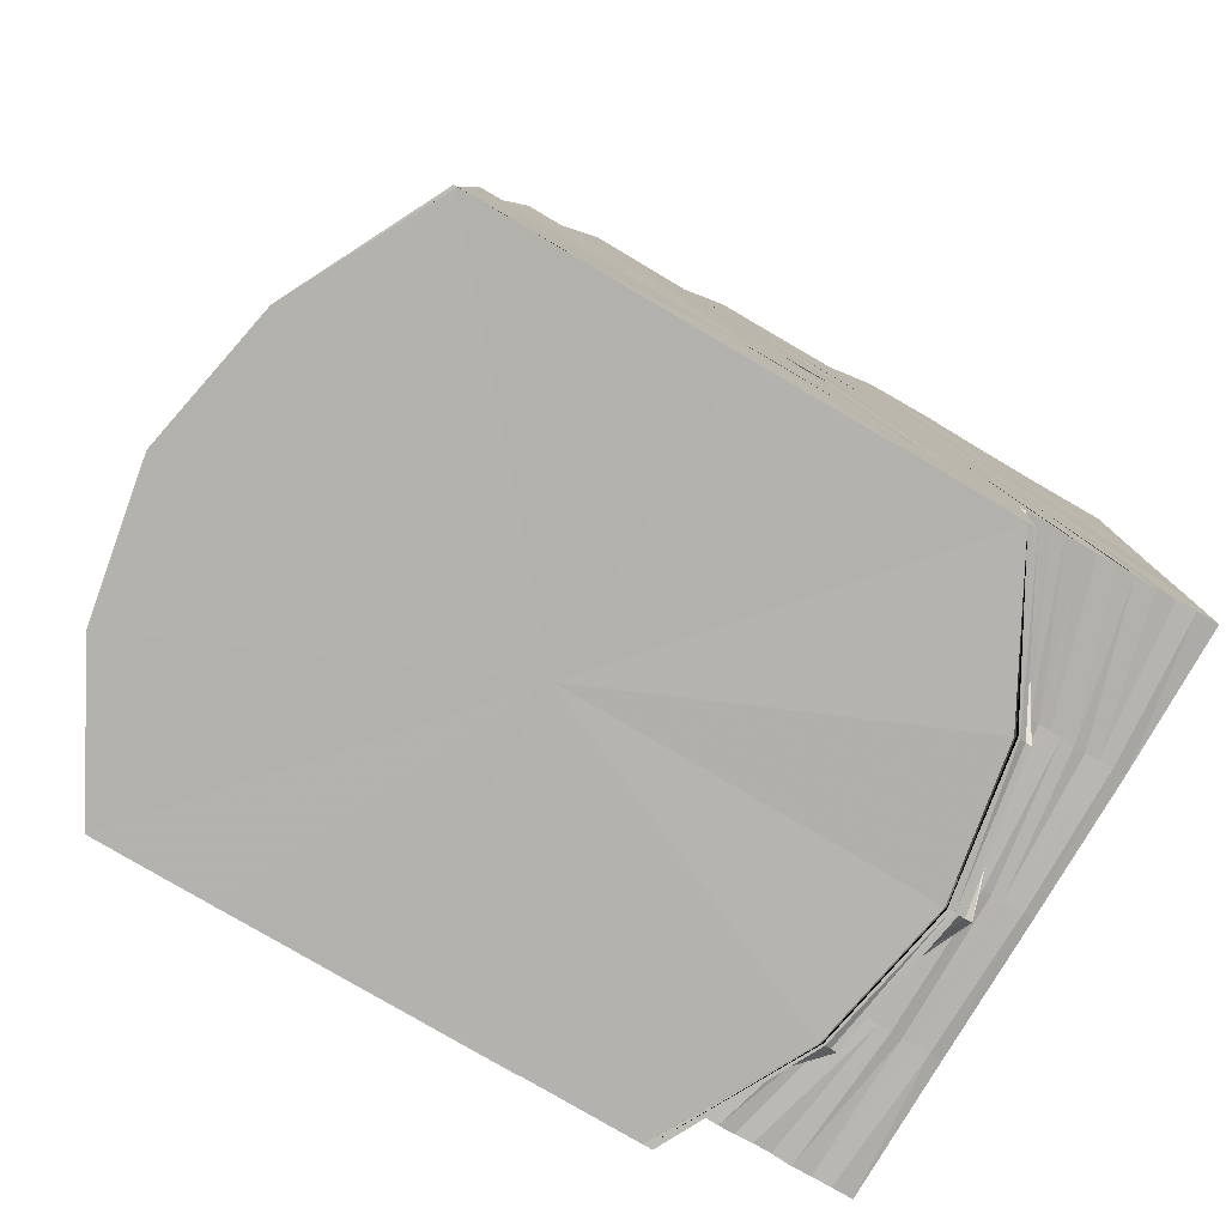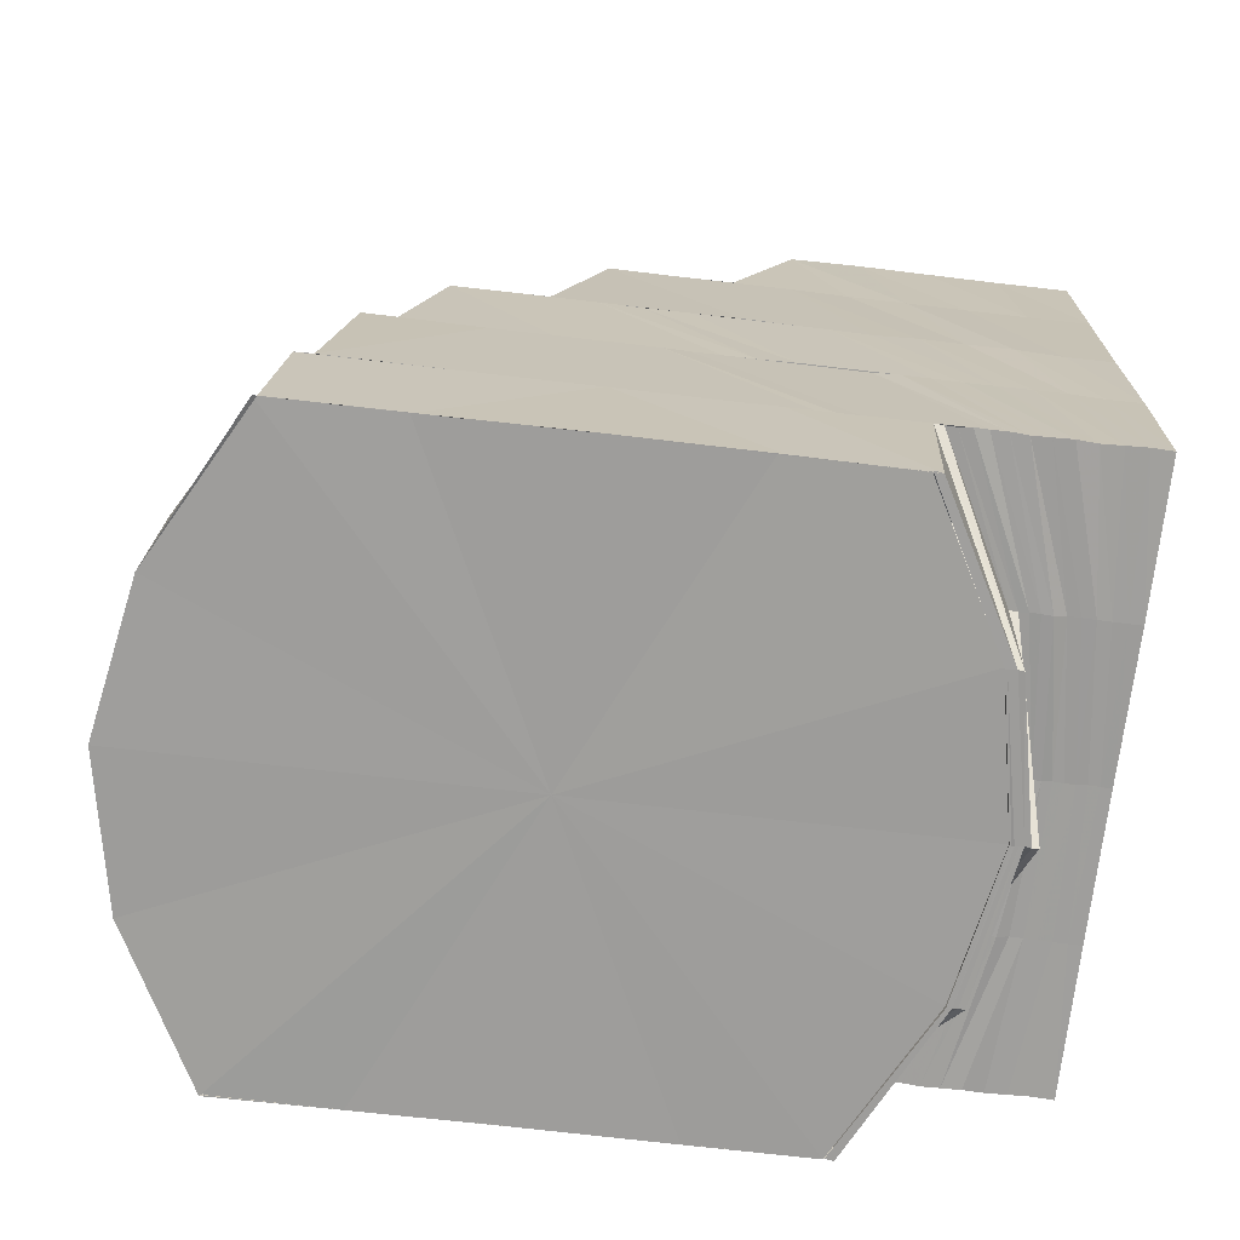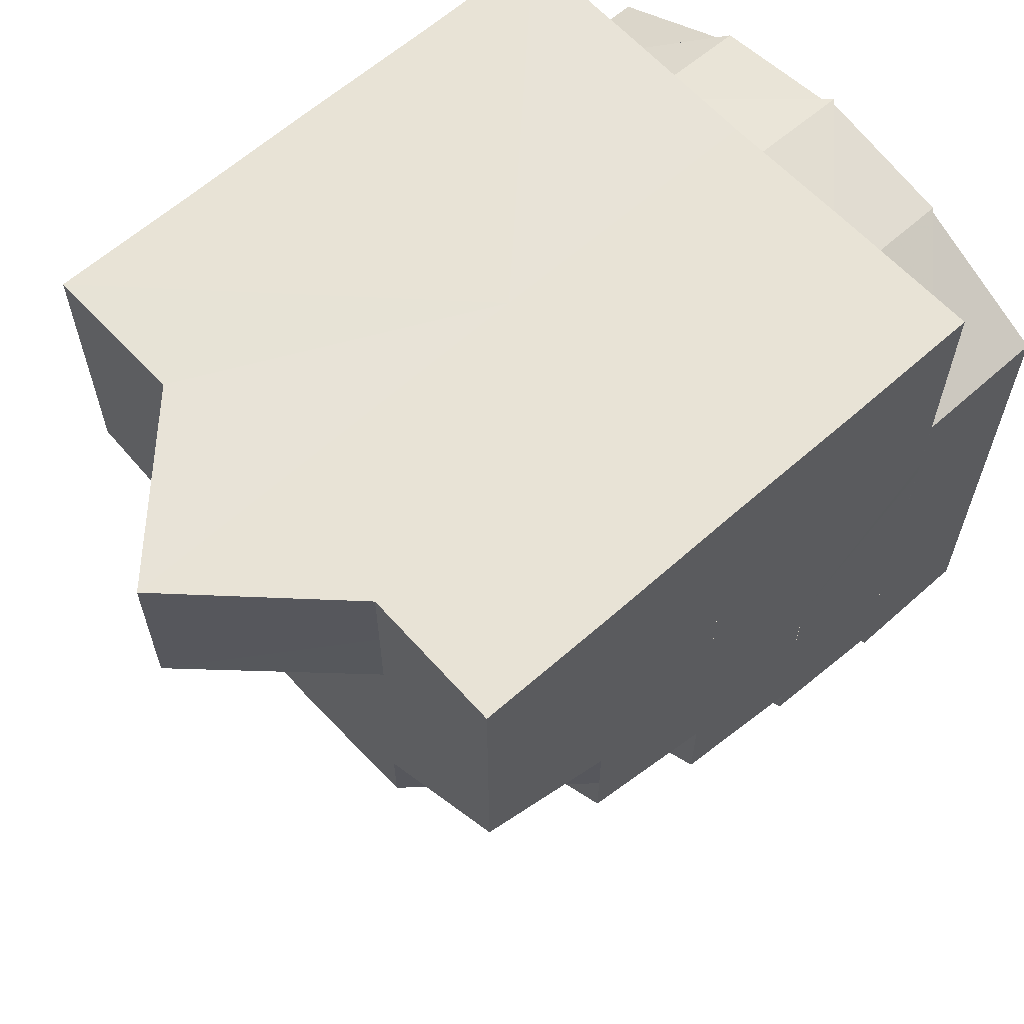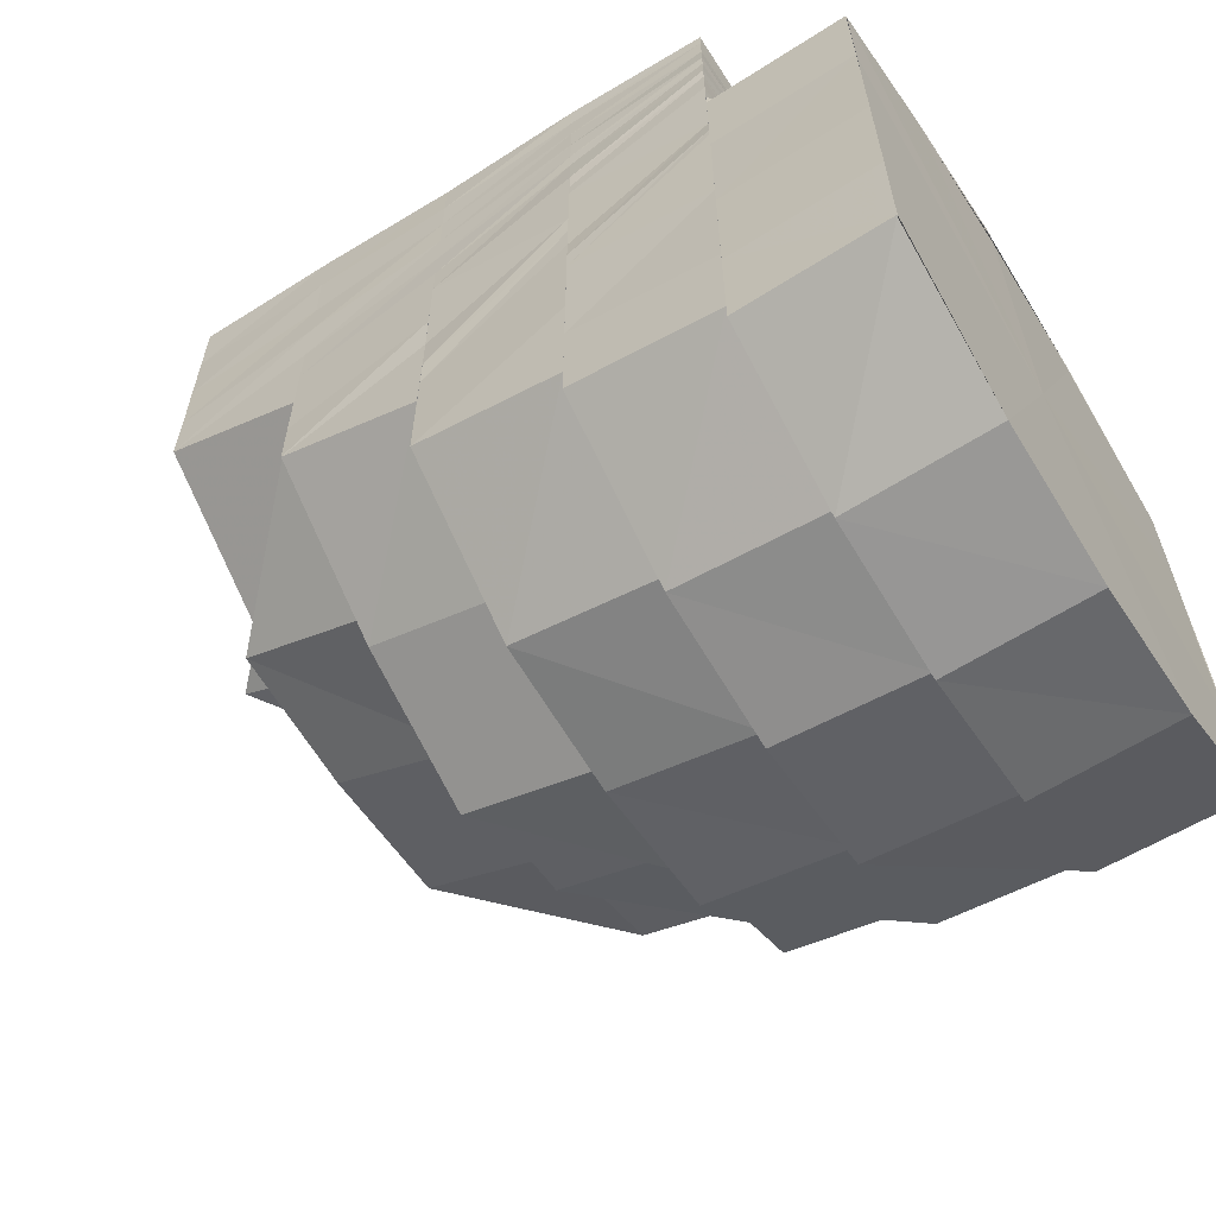
<metadata>
{"format":"obj","ext":"obj","renderer":"f3d","projection":"perspective","resolution":1024,"background":"white","views":[{"elev":-79.4,"azim":-120.4,"up":"+Y"},{"elev":-70.8,"azim":-96.7,"up":"+Y"},{"elev":62.5,"azim":-132.2,"up":"+Z"},{"elev":-62.1,"azim":-57.5,"up":"+Z"}]}
</metadata>
<code>
o 9150
v 2215 1882 9.4
v 2215 1882 9.401
v 2215 1882 9.402
v 2215 1882 9.403
v 2215 1882 9.401
v 2215 1882 9.402
v 2215 1882 9.402
v 2215 1882 9.408
v 2215 1882 9.402
v 2215 1882 9.408
v 2215 1882 9.403
v 2215 1882 9.408
v 2215 1882 9.408
v 2215 1882 9.403
v 2215 1882 9.403
v 2215 1882 9.405
v 2215 1882 9.405
v 2215 1882 9.401
v 2215 1882 9.401
v 2215 1882 9.402
v 2215 1882 9.402
v 2215 1882 9.403
v 2215 1882 9.409
v 2215 1882 9.409
v 2215 1882 9.416
v 2215 1882 9.405
v 2215 1882 9.416
v 2215 1882 9.425
v 2215 1882 9.426
v 2215 1882 9.435
v 2215 1882 9.435
v 2215 1882 9.41
v 2215 1882 9.426
v 2215 1882 9.435
v 2215 1882 9.443
v 2215 1882 9.443
v 2215 1882 9.443
v 2215 1882 9.443
v 2215 1882 9.448
v 2215 1882 9.448
v 2215 1882 9.45
v 2215 1882 9.443
v 2215 1882 9.448
v 2215 1882 9.443
v 2215 1882 9.45
v 2215 1882 9.448
v 2215 1882 9.448
v 2215 1882 9.448
v 2215 1882 9.443
v 2215 1882 9.443
v 2215 1882 9.45
v 2215 1882 9.448
v 2215 1882 9.443
v 2215 1882 9.448
v 2215 1882 9.443
v 2215 1882 9.45
v 2215 1882 9.448
v 2215 1882 9.444
v 2215 1882 9.448
v 2215 1882 9.443
v 2215 1882 9.448
v 2215 1882 9.449
v 2215 1882 9.451
v 2215 1882 9.444
v 2215 1882 9.449
v 2215 1882 9.445
v 2215 1882 9.445
v 2215 1882 9.449
v 2215 1882 9.451
v 2215 1882 9.449
v 2215 1882 9.451
v 2215 1882 9.449
v 2215 1882 9.444
v 2215 1882 9.444
v 2215 1882 9.449
v 2215 1882 9.444
v 2215 1882 9.448
v 2215 1882 9.443
v 2215 1882 9.435
v 2215 1882 9.435
v 2215 1882 9.426
v 2215 1882 9.425
v 2215 1882 9.416
v 2215 1882 9.416
v 2215 1882 9.408
v 2215 1882 9.409
v 2215 1882 9.41
v 2215 1882 9.403
v 2215 1882 9.409
v 2215 1882 9.402
v 2215 1882 9.401
v 2215 1882 9.402
v 2215 1882 9.402
v 2215 1882 9.402
v 2215 1882 9.4
v 2215 1882 9.408
v 2215 1882 9.408
v 2215 1882 9.402
v 2215 1882 9.401
v 2215 1882 9.403
v 2215 1882 9.403
v 2215 1882 9.403
v 2215 1882 9.405
v 2215 1882 9.41
v 2215 1882 9.406
v 2215 1882 9.405
v 2215 1882 9.403
v 2215 1882 9.405
v 2215 1882 9.405
v 2215 1882 9.411
v 2215 1882 9.409
v 2215 1882 9.413
v 2215 1882 9.411
v 2215 1882 9.416
v 2215 1882 9.423
v 2215 1882 9.425
v 2215 1882 9.432
v 2215 1882 9.434
v 2215 1882 9.428
v 2215 1882 9.437
v 2215 1882 9.431
v 2215 1882 9.439
v 2215 1882 9.444
v 2215 1882 9.446
v 2215 1882 9.45
v 2215 1882 9.442
v 2215 1882 9.449
v 2215 1882 9.45
v 2215 1882 9.451
v 2215 1882 9.448
v 2215 1882 9.443
v 2215 1882 9.449
v 2215 1882 9.447
v 2215 1882 9.441
v 2215 1882 9.448
v 2215 1882 9.44
v 2215 1882 9.447
v 2215 1882 9.43
v 2215 1882 9.438
v 2215 1882 9.429
v 2215 1882 9.437
v 2215 1882 9.427
v 2215 1882 9.419
v 2215 1882 9.417
v 2215 1882 9.41
v 2215 1882 9.411
v 2215 1882 9.405
v 2215 1882 9.45
v 2215 1882 9.446
v 2215 1882 9.45
v 2215 1882 9.445
v 2215 1882 9.449
v 2215 1882 9.449
v 2215 1882 9.444
v 2215 1882 9.451
v 2215 1882 9.45
v 2215 1882 9.451
v 2215 1882 9.449
v 2215 1882 9.449
v 2215 1882 9.452
v 2215 1882 9.45
v 2215 1882 9.451
v 2215 1882 9.45
v 2215 1882 9.451
v 2215 1882 9.448
v 2215 1882 9.447
v 2215 1882 9.452
v 2215 1882 9.452
v 2215 1882 9.453
v 2215 1882 9.452
v 2215 1882 9.449
v 2215 1882 9.452
v 2215 1882 9.449
v 2215 1882 9.448
v 2215 1882 9.449
v 2215 1882 9.45
v 2215 1882 9.447
v 2215 1882 9.45
v 2215 1882 9.448
v 2215 1882 9.446
v 2215 1882 9.45
v 2215 1882 9.447
v 2215 1882 9.451
v 2215 1882 9.45
v 2215 1882 9.449
v 2215 1882 9.451
v 2215 1882 9.446
v 2215 1882 9.449
v 2215 1882 9.451
v 2215 1882 9.445
v 2215 1882 9.44
v 2215 1882 9.441
v 2215 1882 9.447
v 2215 1882 9.446
v 2215 1882 9.443
v 2215 1882 9.448
v 2215 1882 9.434
v 2215 1882 9.432
v 2215 1882 9.438
v 2215 1882 9.43
v 2215 1882 9.437
v 2215 1882 9.429
v 2215 1882 9.436
v 2215 1882 9.425
v 2215 1882 9.423
v 2215 1882 9.428
v 2215 1882 9.419
v 2215 1882 9.416
v 2215 1882 9.419
v 2215 1882 9.427
v 2215 1882 9.42
v 2215 1882 9.416
v 2215 1882 9.419
v 2215 1882 9.413
v 2215 1882 9.417
v 2215 1882 9.411
v 2215 1882 9.443
v 2215 1882 9.406
v 2215 1882 9.409
v 2215 1882 9.407
v 2215 1882 9.411
v 2215 1882 9.41
v 2215 1882 9.411
v 2215 1882 9.419
v 2215 1882 9.415
v 2215 1882 9.415
v 2215 1882 9.422
v 2215 1882 9.413
v 2215 1882 9.419
v 2215 1882 9.416
v 2215 1882 9.418
v 2215 1882 9.417
v 2215 1882 9.426
v 2215 1882 9.434
v 2215 1882 9.422
v 2215 1882 9.426
v 2215 1882 9.43
v 2215 1882 9.43
v 2215 1882 9.426
v 2215 1882 9.418
v 2215 1882 9.422
v 2215 1882 9.421
v 2215 1882 9.422
v 2215 1882 9.427
v 2215 1882 9.426
v 2215 1882 9.43
v 2215 1882 9.437
v 2215 1882 9.434
v 2215 1882 9.445
v 2215 1882 9.431
v 2215 1882 9.437
v 2215 1882 9.441
v 2215 1882 9.43
v 2215 1882 9.448
v 2215 1882 9.451
v 2215 1882 9.453
v 2215 1882 9.45
v 2215 1882 9.454
v 2215 1882 9.453
v 2215 1882 9.448
v 2215 1882 9.453
v 2215 1882 9.456
v 2215 1882 9.454
v 2215 1882 9.451
v 2215 1882 9.445
v 2215 1882 9.438
v 2215 1882 9.443
v 2215 1882 9.438
v 2215 1882 9.431
v 2215 1882 9.436
v 2215 1882 9.426
v 2215 1882 9.43
v 2215 1882 9.427
v 2215 1882 9.438
v 2215 1882 9.443
v 2215 1882 9.431
v 2215 1882 9.435
v 2215 1882 9.441
v 2215 1882 9.447
v 2215 1882 9.443
v 2215 1882 9.434
v 2215 1882 9.436
v 2215 1882 9.441
v 2215 1882 9.446
v 2215 1882 9.447
v 2215 1882 9.452
v 2215 1882 9.446
v 2215 1882 9.438
v 2215 1882 9.441
v 2215 1882 9.452
v 2215 1882 9.452
v 2215 1882 9.457
v 2215 1882 9.446
v 2215 1882 9.443
v 2215 1882 9.438
v 2215 1882 9.447
v 2215 1882 9.443
v 2215 1882 9.457
v 2215 1882 9.451
v 2215 1882 9.446
v 2215 1882 9.457
v 2215 1882 9.457
v 2215 1882 9.451
v 2215 1882 9.457
v 2215 1882 9.457
v 2215 1882 9.457
v 2215 1882 9.452
v 2215 1882 9.446
v 2215 1882 9.451
v 2215 1882 9.447
v 2215 1882 9.457
v 2215 1882 9.457
v 2215 1882 9.452
v 2215 1882 9.452
v 2215 1882 9.457
v 2215 1882 9.457
v 2215 1882 9.457
v 2215 1882 9.453
v 2215 1882 9.452
v 2215 1882 9.457
v 2215 1882 9.454
v 2215 1882 9.457
v 2215 1882 9.457
v 2215 1882 9.455
v 2215 1882 9.457
v 2215 1882 9.456
v 2215 1882 9.454
v 2215 1882 9.457
v 2215 1882 9.457
v 2215 1882 9.457
v 2215 1882 9.456
v 2215 1882 9.453
v 2215 1882 9.453
v 2215 1882 9.454
v 2215 1882 9.451
v 2215 1882 9.45
v 2215 1882 9.451
v 2215 1882 9.453
v 2215 1882 9.449
v 2215 1882 9.448
v 2215 1882 9.447
v 2215 1882 9.448
v 2215 1882 9.451
v 2215 1882 9.45
v 2215 1882 9.445
v 2215 1882 9.443
v 2215 1882 9.445
v 2215 1882 9.441
v 2215 1882 9.438
v 2215 1882 9.446
v 2215 1882 9.45
v 2215 1882 9.449
v 2215 1882 9.442
v 2215 1882 9.444
v 2215 1882 9.437
v 2215 1882 9.439
v 2215 1882 9.434
v 2215 1882 9.449
v 2215 1882 9.449
v 2215 1882 9.451
v 2215 1882 9.45
v 2215 1882 9.452
v 2215 1882 9.451
v 2215 1882 9.452
v 2215 1882 9.45
v 2215 1882 9.453
v 2215 1882 9.451
v 2215 1882 9.454
v 2215 1882 9.453
v 2215 1882 9.453
v 2215 1882 9.453
v 2215 1882 9.454
v 2215 1882 9.45
v 2215 1882 9.454
v 2215 1882 9.454
v 2215 1882 9.453
v 2215 1882 9.451
v 2215 1882 9.455
v 2215 1882 9.454
v 2215 1882 9.453
v 2215 1882 9.455
v 2215 1882 9.456
v 2215 1882 9.456
v 2215 1882 9.456
v 2215 1882 9.457
v 2215 1882 9.456
v 2215 1882 9.457
v 2215 1882 9.457
v 2215 1882 9.455
v 2215 1882 9.454
v 2215 1882 9.456
v 2215 1882 9.457
v 2215 1882 9.456
v 2215 1882 9.457
v 2215 1882 9.457
v 2215 1882 9.457
v 2215 1882 9.456
v 2215 1882 9.457
v 2215 1882 9.457
v 2215 1882 9.457
v 2215 1882 9.455
v 2215 1882 9.454
v 2215 1882 9.457
v 2215 1882 9.453
v 2215 1882 9.457
v 2215 1882 9.452
v 2215 1882 9.447
v 2215 1882 9.457
v 2215 1882 9.457
v 2215 1882 9.449
v 2215 1882 9.4
v 2215 1882 9.402
v 2215 1882 9.425
v 2215 1882 9.408
v 2215 1882 9.402
v 2215 1882 9.408
v 2215 1882 9.416
v 2215 1882 9.408
v 2215 1882 9.425
v 2215 1882 9.434
v 2215 1882 9.442
v 2215 1882 9.448
v 2215 1882 9.45
v 2215 1882 9.448
v 2215 1882 9.442
v 2215 1882 9.434
v 2215 1882 9.425
v 2215 1882 9.416
f 1 2 3
f 4 5 2
f 6 7 1
f 8 7 6
f 3 9 10
f 5 11 9
f 9 12 13
f 9 14 12
f 15 16 14
f 17 15 18
f 19 18 20
f 21 22 19
f 23 22 21
f 14 24 12
f 12 24 25
f 14 26 24
f 24 27 25
f 25 27 28
f 27 29 28
f 28 29 30
f 29 31 30
f 26 32 24
f 29 33 31
f 33 34 31
f 31 34 35
f 34 36 37
f 38 35 39
f 35 40 39
f 39 40 41
f 42 43 40
f 44 42 40
f 40 45 41
f 41 45 46
f 40 47 45
f 45 48 46
f 46 48 49
f 48 50 49
f 45 51 48
f 47 51 45
f 48 52 50
f 51 52 48
f 52 53 50
f 52 54 55
f 51 56 52
f 47 57 51
f 57 56 51
f 58 57 47
f 56 59 52
f 60 58 61
f 62 63 56
f 58 64 57
f 64 65 57
f 57 65 56
f 64 66 65
f 67 68 65
f 56 69 59
f 69 70 59
f 69 71 72
f 59 70 73
f 70 74 73
f 70 75 76
f 77 73 78
f 53 73 79
f 53 79 80
f 80 79 81
f 80 81 82
f 82 81 83
f 81 84 83
f 83 84 85
f 84 86 85
f 86 87 88
f 85 89 90
f 91 92 93
f 94 91 95
f 96 97 98
f 99 100 101
f 102 103 99
f 104 103 102
f 105 106 100
f 107 106 108
f 109 105 107
f 110 105 109
f 105 111 106
f 112 111 105
f 113 112 105
f 112 114 111
f 115 114 112
f 115 116 114
f 117 116 115
f 117 118 116
f 118 119 116
f 118 120 119
f 120 121 119
f 120 122 121
f 123 122 120
f 123 124 122
f 125 124 123
f 124 126 122
f 127 128 123
f 128 129 124
f 130 127 131
f 132 123 131
f 133 130 134
f 135 131 134
f 136 134 117
f 137 134 136
f 136 117 138
f 139 136 138
f 139 138 140
f 141 139 140
f 141 140 142
f 142 140 143
f 142 143 144
f 144 143 145
f 143 113 145
f 145 146 147
f 148 137 149
f 150 148 149
f 150 149 151
f 152 150 151
f 153 151 154
f 155 156 152
f 157 155 153
f 157 158 159
f 160 148 161
f 148 162 137
f 163 164 160
f 162 165 166
f 167 162 148
f 168 167 148
f 164 167 168
f 167 169 162
f 164 170 167
f 170 169 167
f 171 170 164
f 169 172 162
f 162 172 135
f 172 173 165
f 174 175 164
f 175 176 170
f 177 174 178
f 179 164 178
f 180 177 181
f 182 178 181
f 181 183 71
f 181 184 183
f 185 181 186
f 187 181 185
f 188 186 189
f 190 187 188
f 191 192 187
f 192 193 194
f 192 195 182
f 195 196 193
f 197 192 191
f 198 197 191
f 198 191 199
f 200 198 199
f 200 199 201
f 202 200 201
f 202 201 203
f 204 198 200
f 205 204 200
f 204 206 198
f 206 197 198
f 207 204 205
f 208 209 205
f 210 202 203
f 211 202 210
f 212 205 211
f 213 211 210
f 213 210 33
f 214 212 211
f 215 213 33
f 216 213 215
f 32 216 215
f 34 203 217
f 203 58 217
f 218 216 32
f 26 218 32
f 106 218 26
f 218 219 216
f 219 214 216
f 106 220 218
f 220 219 218
f 111 220 106
f 219 221 214
f 221 212 214
f 220 222 219
f 222 221 219
f 111 223 220
f 223 222 220
f 114 223 111
f 114 224 223
f 221 225 212
f 224 226 223
f 223 226 222
f 224 227 226
f 222 228 221
f 226 228 222
f 228 225 221
f 225 229 230
f 226 231 228
f 227 231 226
f 228 232 225
f 231 232 228
f 227 233 231
f 121 233 227
f 121 234 233
f 233 235 231
f 231 235 232
f 236 237 235
f 234 238 239
f 232 240 225
f 225 240 207
f 240 241 207
f 232 242 240
f 235 242 232
f 240 243 241
f 242 243 240
f 235 244 242
f 243 245 241
f 246 244 235
f 234 247 246
f 246 248 244
f 126 247 234
f 241 245 206
f 126 249 247
f 245 250 206
f 206 250 197
f 250 251 197
f 249 252 247
f 245 253 250
f 254 249 126
f 124 254 126
f 255 254 124
f 129 256 254
f 254 257 249
f 256 258 257
f 259 257 254
f 257 260 249
f 249 260 252
f 257 261 260
f 258 262 261
f 263 261 257
f 261 264 260
f 260 265 252
f 260 264 265
f 252 265 266
f 252 266 248
f 265 267 268
f 248 266 269
f 248 269 244
f 266 270 269
f 244 269 271
f 244 271 242
f 242 271 243
f 269 272 271
f 269 270 272
f 271 273 243
f 271 272 273
f 243 273 245
f 273 253 245
f 274 275 270
f 272 276 273
f 273 276 253
f 270 277 272
f 272 277 276
f 270 278 277
f 275 279 278
f 280 278 270
f 276 281 253
f 277 282 276
f 276 282 281
f 278 283 277
f 277 283 282
f 278 284 283
f 285 284 278
f 279 286 284
f 284 287 283
f 282 288 281
f 283 289 282
f 282 289 288
f 283 287 289
f 284 290 287
f 291 290 284
f 286 292 290
f 287 293 289
f 289 294 295
f 293 296 294
f 289 293 297
f 292 298 290
f 290 299 300
f 298 301 299
f 290 302 303
f 292 298 304
f 298 305 304
f 306 292 304
f 303 307 293
f 308 309 293
f 309 305 307
f 293 307 310
f 305 311 307
f 305 311 304
f 307 312 313
f 307 314 296
f 311 315 314
f 311 316 304
f 316 317 304
f 316 317 318
f 319 316 318
f 317 320 304
f 317 320 321
f 318 322 321
f 320 323 304
f 320 323 324
f 323 325 326
f 324 326 327
f 321 328 324
f 323 329 304
f 324 330 331
f 321 324 332
f 332 327 333
f 332 324 334
f 335 321 332
f 318 321 335
f 335 332 336
f 336 333 337
f 336 332 338
f 339 318 335
f 313 318 339
f 340 335 336
f 339 335 340
f 341 319 339
f 340 336 342
f 342 336 343
f 342 337 344
f 345 339 340
f 310 339 345
f 346 341 345
f 345 340 347
f 347 340 342
f 348 345 347
f 349 346 348
f 297 345 348
f 347 342 350
f 350 342 351
f 350 344 352
f 353 347 350
f 348 347 353
f 353 350 354
f 354 352 196
f 354 350 171
f 355 348 353
f 288 348 355
f 281 288 355
f 355 353 356
f 356 353 354
f 281 355 357
f 357 355 356
f 253 281 357
f 253 357 250
f 250 357 251
f 357 356 251
f 251 356 195
f 356 354 195
f 195 354 179
f 358 359 360
f 361 362 363
f 363 364 365
f 351 366 170
f 170 366 169
f 176 367 366
f 366 368 169
f 169 368 172
f 366 369 368
f 343 369 366
f 367 370 369
f 368 371 172
f 172 371 132
f 369 372 368
f 368 372 371
f 371 373 173
f 369 374 372
f 338 374 369
f 370 375 374
f 372 376 371
f 371 376 125
f 376 377 373
f 372 378 376
f 374 378 372
f 378 379 376
f 376 379 255
f 379 380 377
f 374 381 378
f 334 381 374
f 375 382 381
f 381 383 378
f 378 383 379
f 381 384 383
f 331 384 381
f 382 329 384
f 329 385 384
f 329 385 304
f 384 386 383
f 384 387 386
f 385 388 386
f 385 388 304
f 383 386 389
f 383 389 379
f 379 389 259
f 389 390 380
f 386 391 389
f 389 391 263
f 386 392 391
f 391 393 390
f 388 394 391
f 394 395 393
f 388 394 304
f 391 396 397
f 394 398 304
f 398 399 304
f 399 400 304
f 400 306 304
f 398 399 401
f 262 398 401
f 397 401 261
f 261 401 264
f 399 400 402
f 401 402 264
f 401 403 402
f 400 306 404
f 306 405 406
f 404 406 407
f 402 408 404
f 404 409 291
f 402 404 410
f 264 402 410
f 410 404 285
f 410 407 267
f 264 410 265
f 265 410 280
f 411 412 413
f 412 414 413
f 415 411 413
f 416 415 413
f 417 418 413
f 419 417 413
f 420 419 413
f 421 420 413
f 422 421 413
f 423 422 413
f 424 423 413
f 425 424 413
f 426 425 413
f 427 426 413
f 428 427 413
f 13 428 413

</code>
